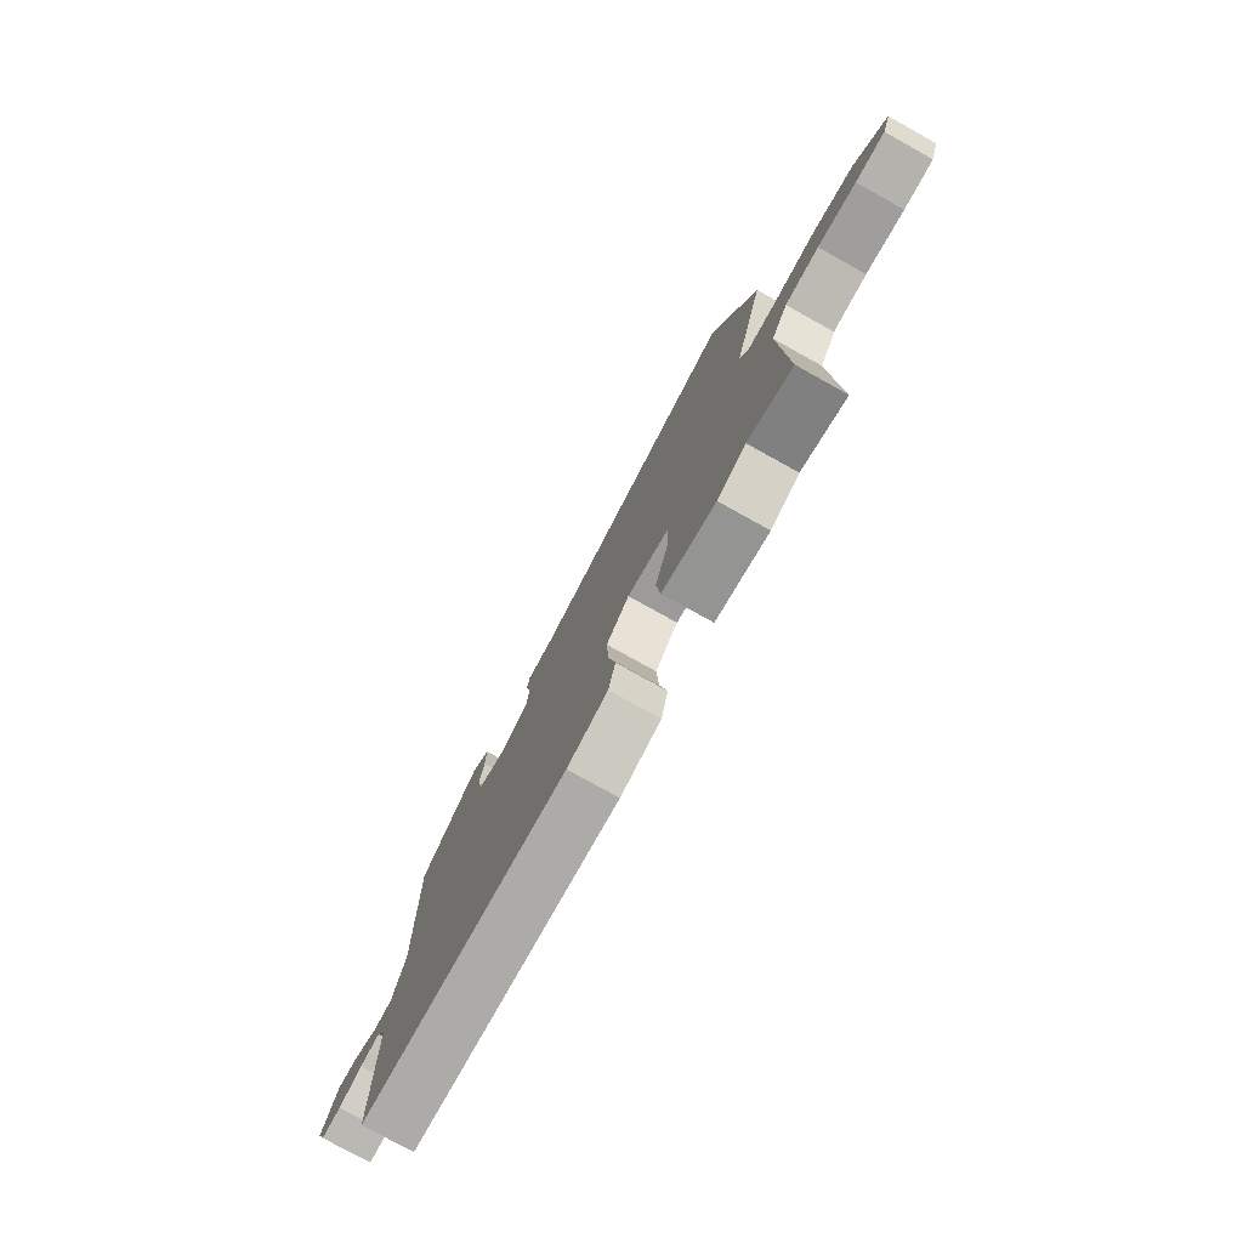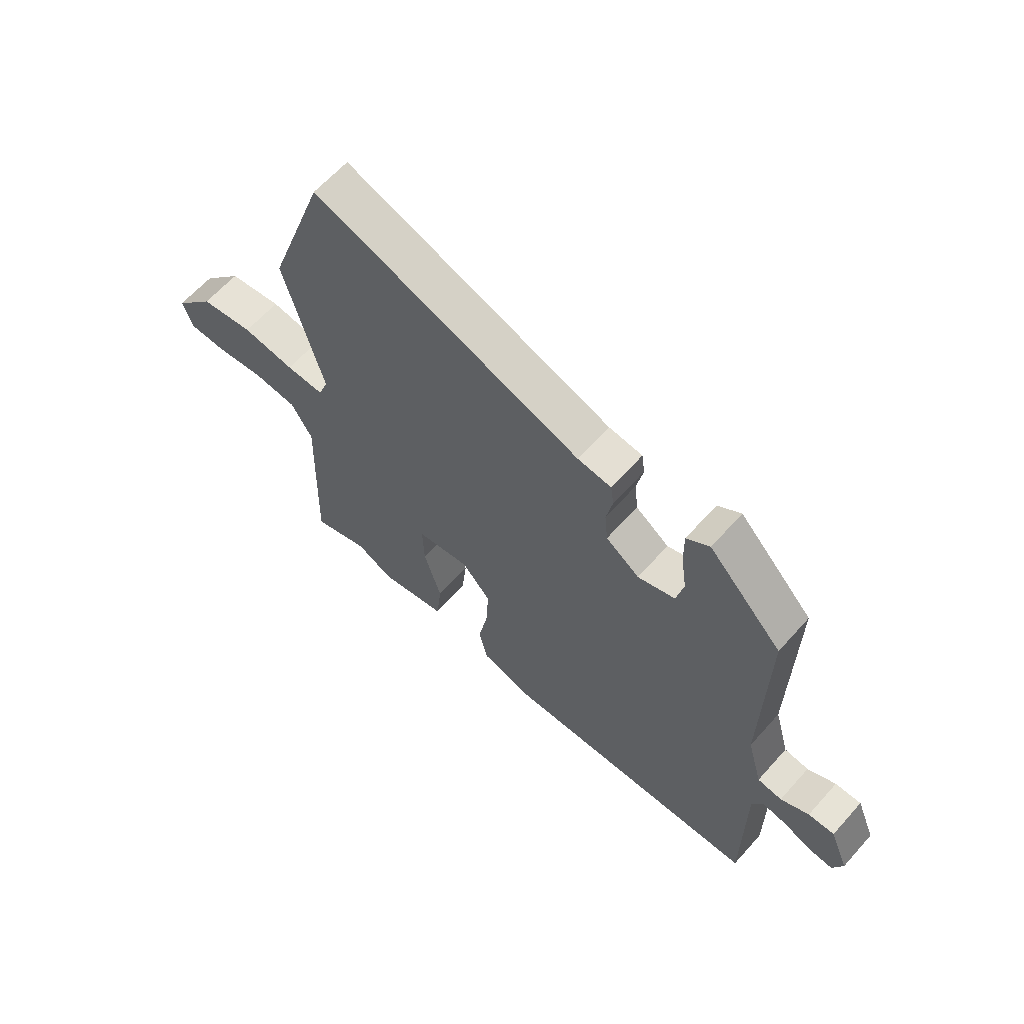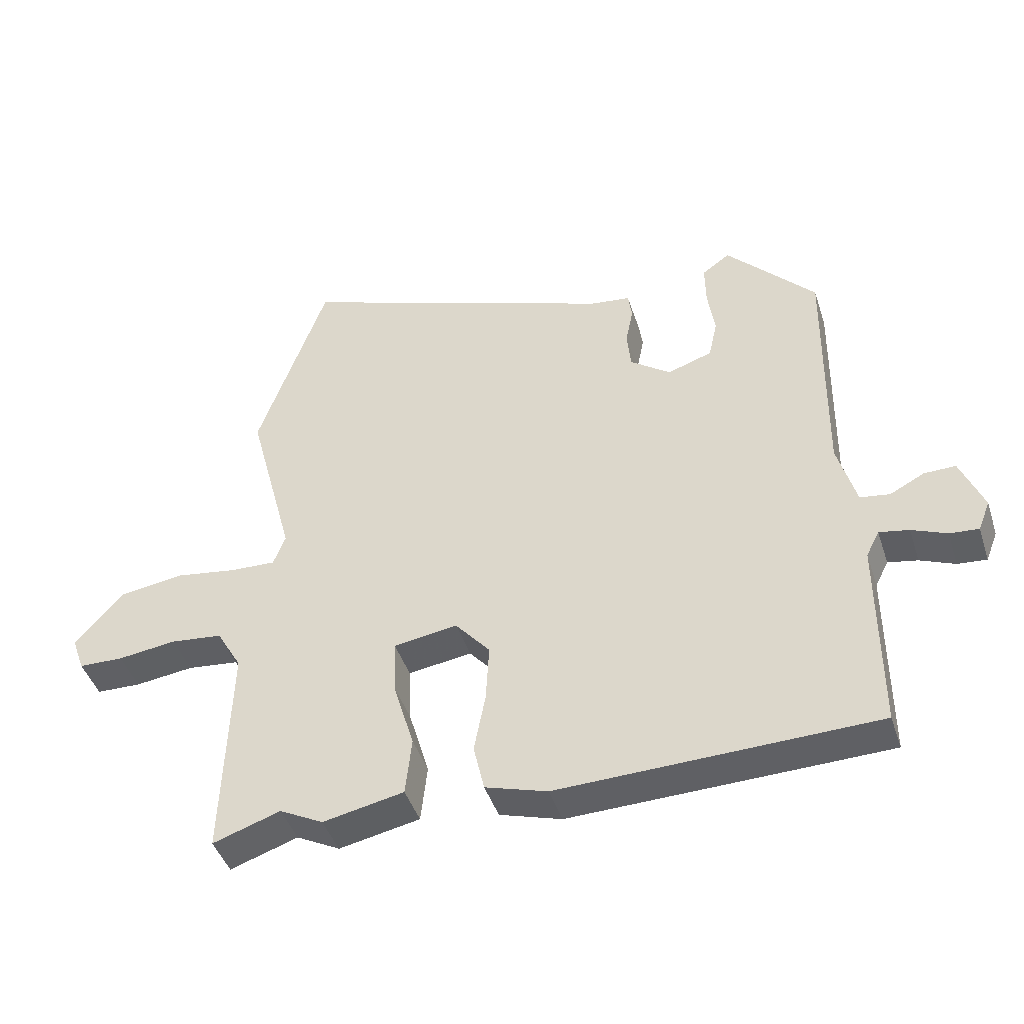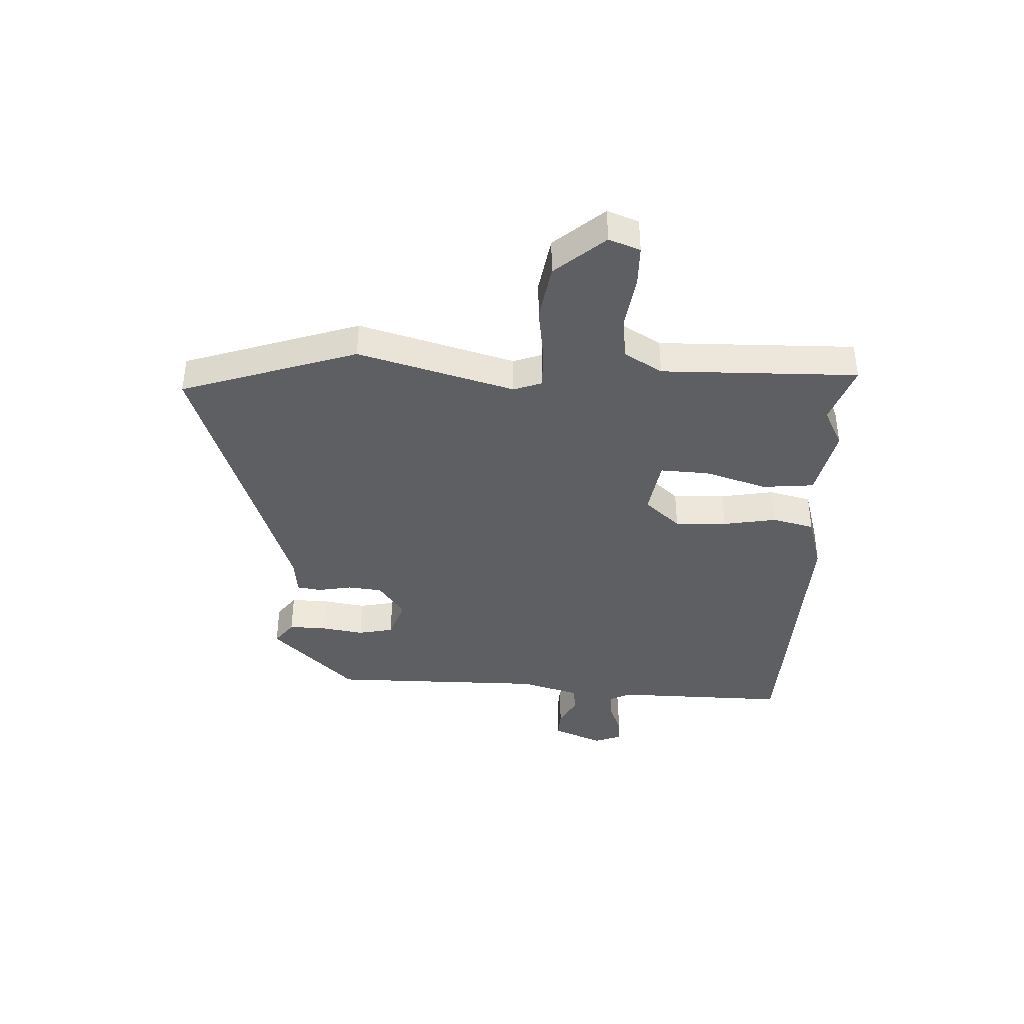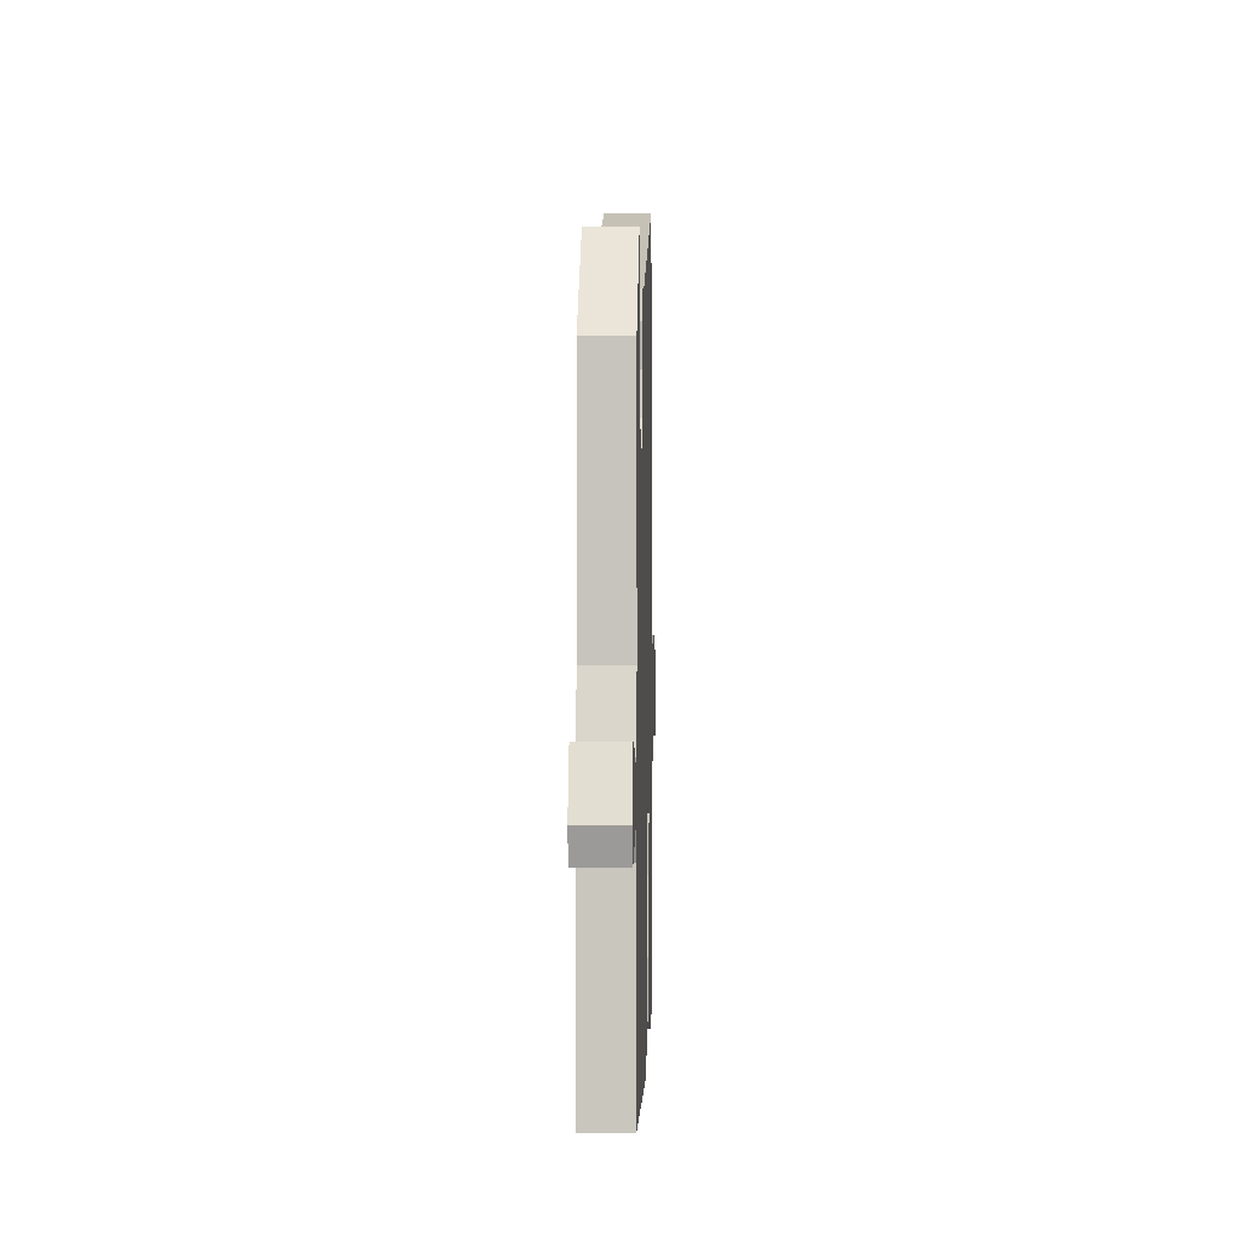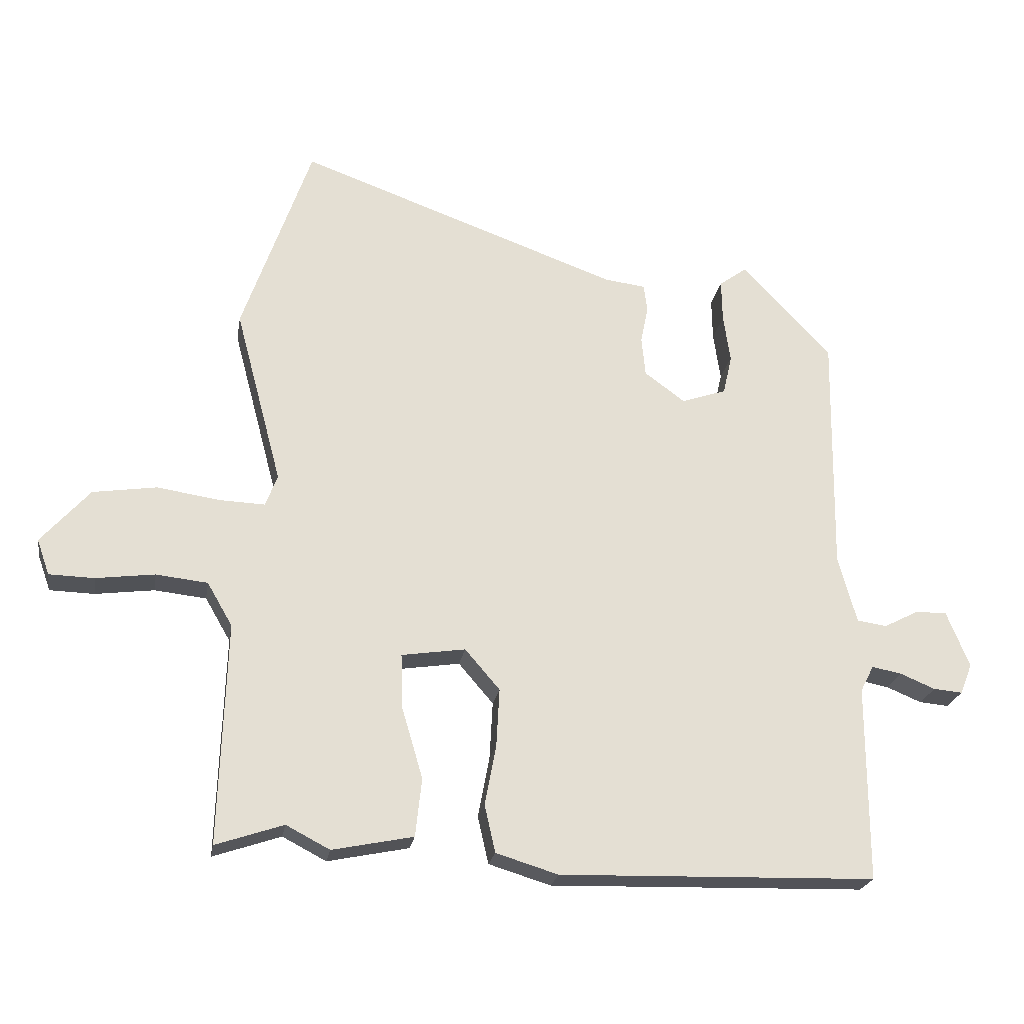
<metadata>
{"format":"obj","ext":"obj","renderer":"f3d","projection":"perspective","resolution":1024,"background":"white","views":[{"elev":-77.9,"azim":60.9,"up":"+Z"},{"elev":63.0,"azim":-138.4,"up":"+Z"},{"elev":-44.1,"azim":-162.3,"up":"+Z"},{"elev":-39.5,"azim":86.6,"up":"+Y"},{"elev":-1.1,"azim":-88.3,"up":"+Z"},{"elev":-22.9,"azim":170.7,"up":"+Z"}]}
</metadata>
<code>
v 0.436 0.07 0.684
v 0.545 0.07 0.372
v 0.471 0.07 0.093
v 0.49 0.07 0.043
v 0.562 0.07 0.046
v 0.661 0.07 0.061
v 0.762 0.07 0.046
v 0.839 0.07 -0.041
v 0.819 0.07 -0.097
v 0.748 0.07 -0.099
v 0.655 0.07 -0.087
v 0.573 0.07 -0.096
v 0.533 0.07 -0.165
v 0.544 0.07 -0.515
v 0.437 0.07 -0.479
v 0.368 0.07 -0.515
v 0.24 0.07 -0.489
v 0.23 0.07 -0.397
v 0.263 0.07 -0.285
v 0.266 0.07 -0.198
v 0.165 0.07 -0.183
v 0.11 0.07 -0.247
v 0.115 0.07 -0.339
v 0.133 0.07 -0.434
v 0.116 0.07 -0.509
v 0.018 0.07 -0.539
v -0.482 0.07 -0.526
v -0.482 0.07 -0.216
v -0.503 0.07 -0.175
v -0.55 0.07 -0.184
v -0.605 0.07 -0.207
v -0.651 0.07 -0.211
v -0.67 0.07 -0.163
v -0.634 0.07 -0.074
v -0.584 0.07 -0.075
v -0.53 0.07 -0.103
v -0.483 0.07 -0.096
v -0.454 0.07 0.01
v -0.46 0.07 0.392
v -0.319 0.07 0.542
v -0.275 0.07 0.51
v -0.276 0.07 0.443
v -0.287 0.07 0.367
v -0.273 0.07 0.304
v -0.202 0.07 0.28
v -0.138 0.07 0.327
v -0.132 0.07 0.389
v -0.144 0.07 0.449
v -0.138 0.07 0.492
v -0.074 0.07 0.5
v 0.436 0 0.684
v 0.545 0 0.372
v 0.471 0 0.093
v 0.49 0 0.043
v 0.562 0 0.046
v 0.661 0 0.061
v 0.762 0 0.046
v 0.839 0 -0.041
v 0.819 0 -0.097
v 0.748 0 -0.099
v 0.655 0 -0.087
v 0.573 0 -0.096
v 0.533 0 -0.165
v 0.544 0 -0.515
v 0.437 0 -0.479
v 0.368 0 -0.515
v 0.24 0 -0.489
v 0.23 0 -0.397
v 0.263 0 -0.285
v 0.266 0 -0.198
v 0.165 0 -0.183
v 0.11 0 -0.247
v 0.115 0 -0.339
v 0.133 0 -0.434
v 0.116 0 -0.509
v 0.018 0 -0.539
v -0.482 0 -0.526
v -0.482 0 -0.216
v -0.503 0 -0.175
v -0.55 0 -0.184
v -0.605 0 -0.207
v -0.651 0 -0.211
v -0.67 0 -0.163
v -0.634 0 -0.074
v -0.584 0 -0.075
v -0.53 0 -0.103
v -0.483 0 -0.096
v -0.454 0 0.01
v -0.46 0 0.392
v -0.319 0 0.542
v -0.275 0 0.51
v -0.276 0 0.443
v -0.287 0 0.367
v -0.273 0 0.304
v -0.202 0 0.28
v -0.138 0 0.327
v -0.132 0 0.389
v -0.144 0 0.449
v -0.138 0 0.492
v -0.074 0 0.5
f 47 48 49 50
f 46 47 50 1
f 45 46 1 2
f 40 41 42 43
f 38 39 40 43
f 37 38 43 44
f 33 34 35 36
f 33 36 37
f 30 31 32 33
f 29 30 33 37
f 28 29 37 44
f 23 24 25 26
f 22 23 26 27
f 21 22 27 28
f 16 17 18 19
f 15 16 19 20
f 13 14 15 20
f 12 13 20 21
f 8 9 10 11
f 8 11 12
f 5 6 7 8
f 4 5 8 12
f 45 2 3
f 45 3 4
f 21 28 44 45
f 4 12 21 45
f 100 99 98 97
f 51 100 97 96
f 52 51 96 95
f 93 92 91 90
f 93 90 89 88
f 94 93 88 87
f 86 85 84 83
f 87 86 83
f 83 82 81 80
f 87 83 80 79
f 94 87 79 78
f 76 75 74 73
f 77 76 73 72
f 78 77 72 71
f 69 68 67 66
f 70 69 66 65
f 70 65 64 63
f 71 70 63 62
f 61 60 59 58
f 62 61 58
f 58 57 56 55
f 62 58 55 54
f 53 52 95
f 54 53 95
f 95 94 78 71
f 95 71 62 54
f 1 51 52 2
f 2 52 53 3
f 3 53 54 4
f 4 54 55 5
f 5 55 56 6
f 6 56 57 7
f 7 57 58 8
f 8 58 59 9
f 9 59 60 10
f 10 60 61 11
f 11 61 62 12
f 12 62 63 13
f 13 63 64 14
f 14 64 65 15
f 15 65 66 16
f 16 66 67 17
f 17 67 68 18
f 18 68 69 19
f 19 69 70 20
f 20 70 71 21
f 21 71 72 22
f 22 72 73 23
f 23 73 74 24
f 24 74 75 25
f 25 75 76 26
f 26 76 77 27
f 27 77 78 28
f 28 78 79 29
f 29 79 80 30
f 30 80 81 31
f 31 81 82 32
f 32 82 83 33
f 33 83 84 34
f 34 84 85 35
f 35 85 86 36
f 36 86 87 37
f 37 87 88 38
f 38 88 89 39
f 39 89 90 40
f 40 90 91 41
f 41 91 92 42
f 42 92 93 43
f 43 93 94 44
f 44 94 95 45
f 45 95 96 46
f 46 96 97 47
f 47 97 98 48
f 48 98 99 49
f 49 99 100 50
f 50 100 51 1

</code>
